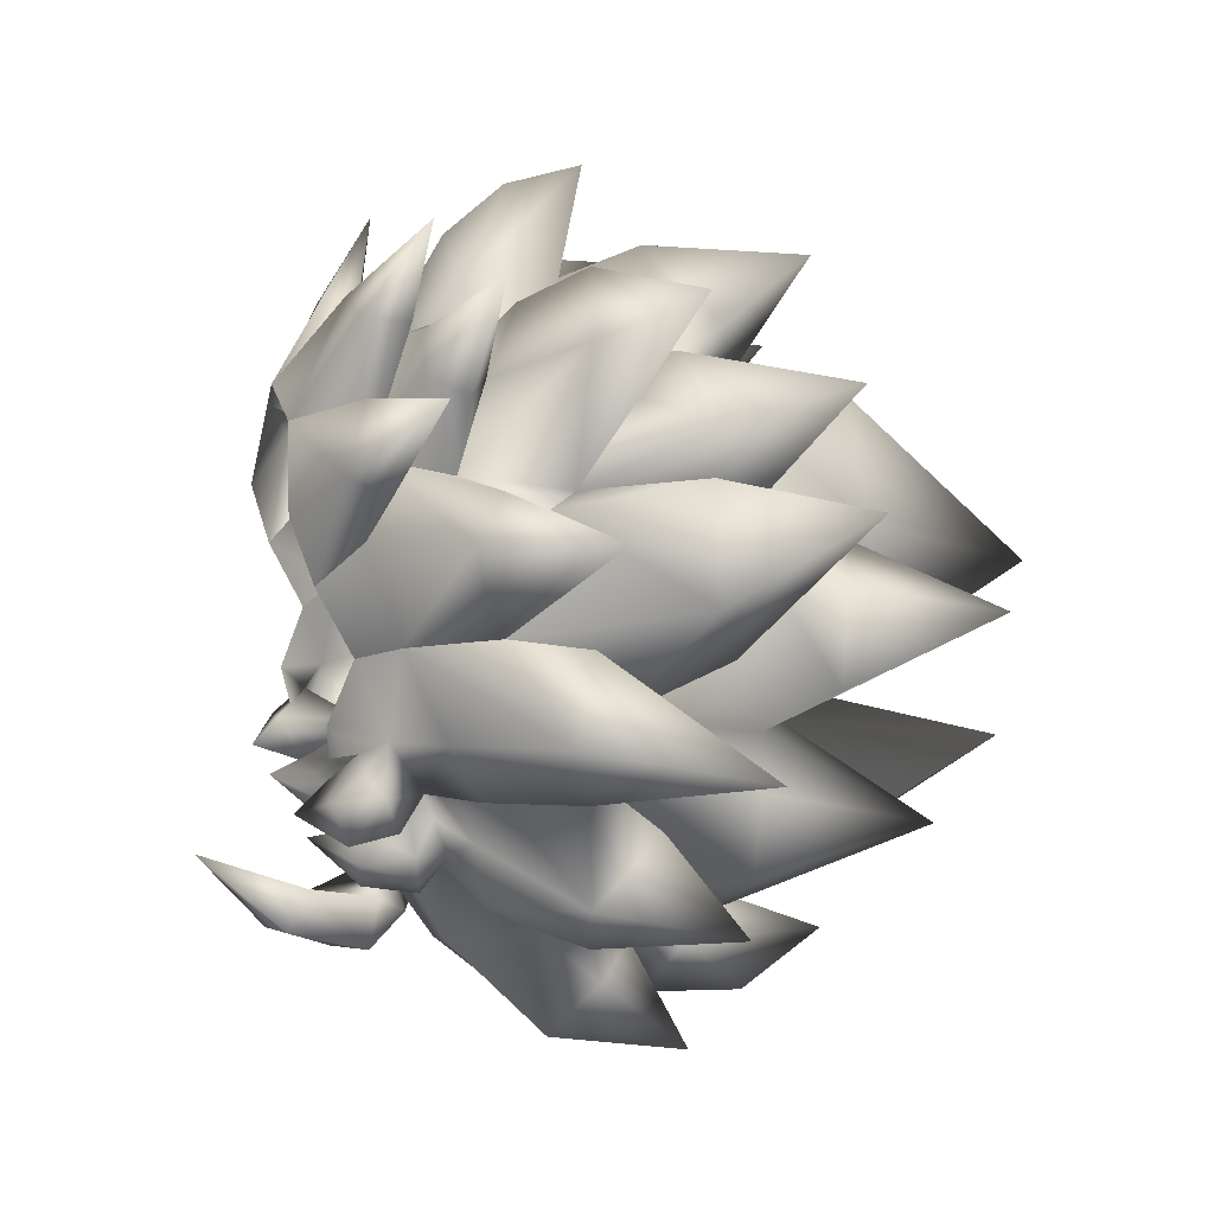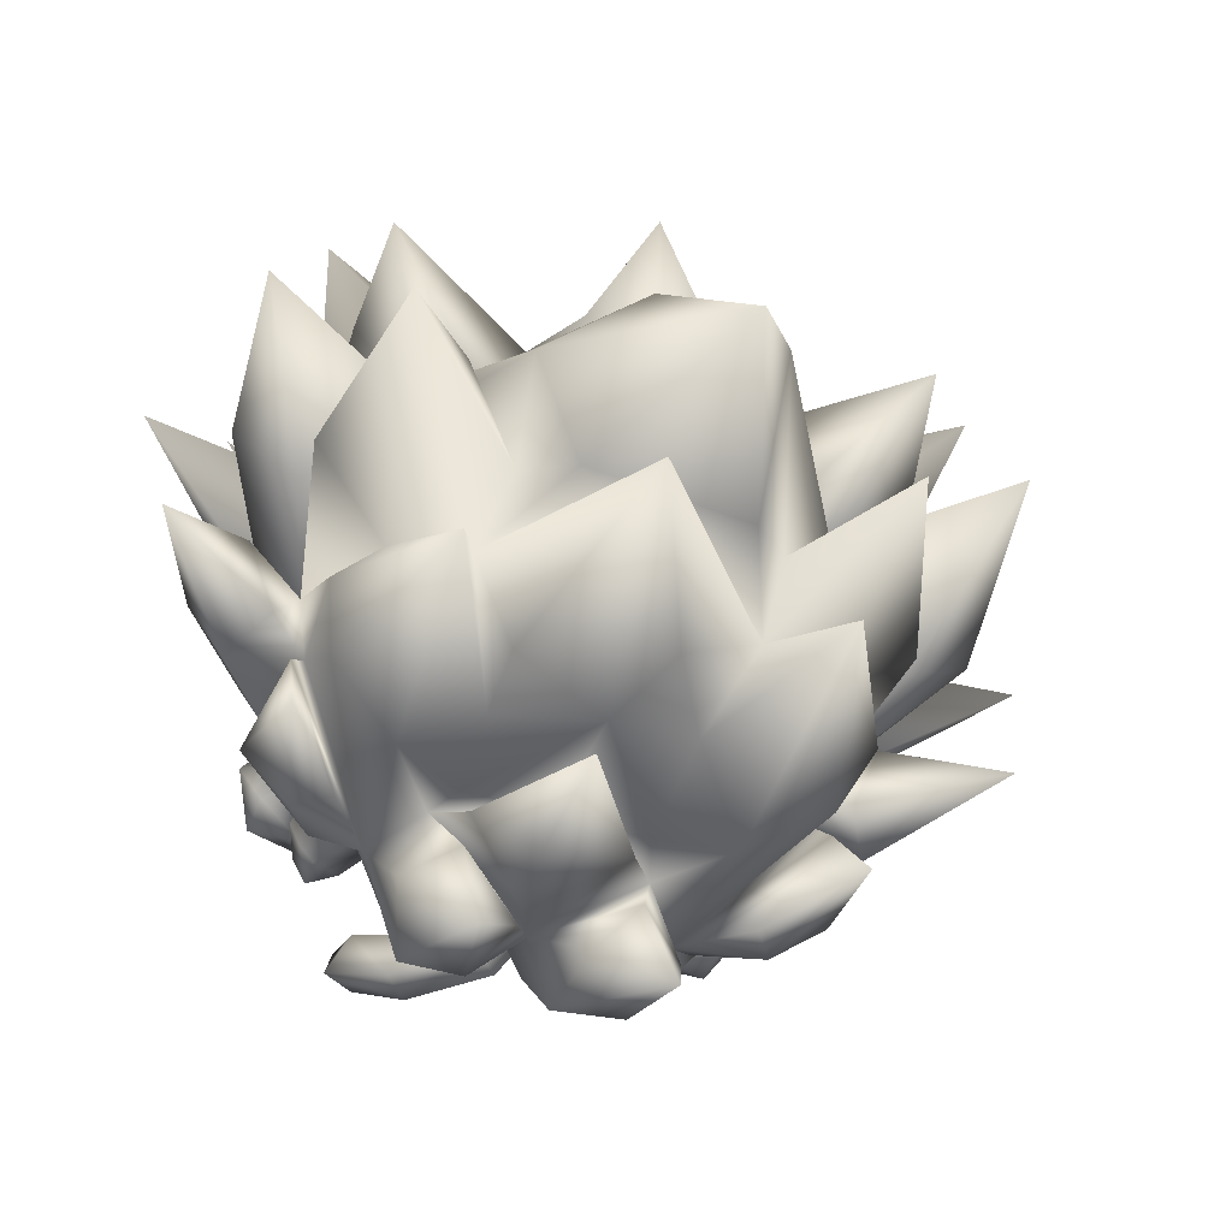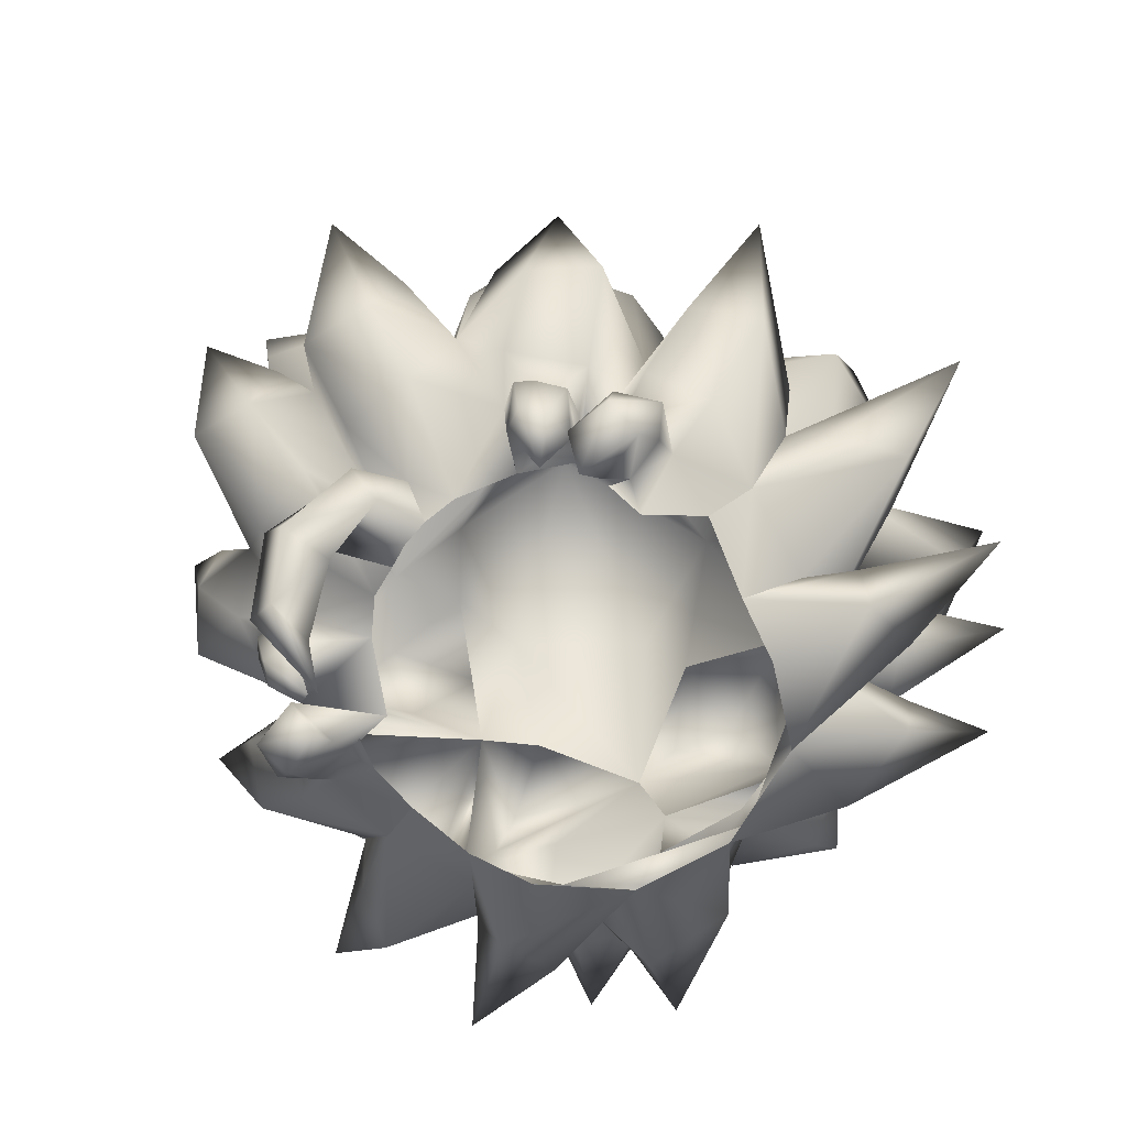
<metadata>
{"format":"obj","ext":"obj","renderer":"f3d","projection":"perspective","resolution":1024,"background":"white","views":[{"elev":14.5,"azim":-102.0,"up":"+Y"},{"elev":-37.7,"azim":-21.3,"up":"+Y"},{"elev":-67.8,"azim":39.3,"up":"+Z"}]}
</metadata>
<code>
o DrawCall_0041
v -0.07683 0.1821 0.01862
v -0.1334 0.2751 0.07225
v -0.1428 0.1619 0.07606
v 0.01756 0.196 0.01492
v 0.02376 0.2215 0.08049
v -0.1636 0.3561 0.1285
v -0.1498 0.2723 0.1121
v -0.04386 0.2782 0.07209
v -0.03675 0.2637 0.09767
v 0.1133 0.161 0.01993
v 0.1914 0.2357 0.07415
v 0.2017 0.2297 0.1141
v 0.2362 0.3077 0.1308
v 0.1057 0.2601 0.07296
v 0.09183 0.2481 0.09842
v 0.0207 0.2771 0.2591
v -0.03957 0.2875 0.1709
v 0.03546 0.3586 0.2195
v 0.02158 0.2175 0.1076
v 0.03204 0.3735 0.2869
v 0.1237 0.2052 0.1649
v 0.09811 0.2715 0.1745
v 0.03491 0.3168 0.1662
v 0.02609 0.2585 0.1283
v -0.0742 0.2325 0.2324
v -0.07999 0.2289 0.1596
v -0.2871 0.3116 0.3234
v -0.2598 0.1533 0.2232
v -0.1719 0.2277 0.1673
v -0.1708 0.3152 0.2528
v -0.107 0.2788 0.2046
v -0.2624 0.2708 0.2347
v 0.3164 0.2476 0.3794
v 0.2166 0.2701 0.2629
v 0.1054 0.2116 0.2371
v 0.2651 0.0922 0.2369
v 0.2043 0.1658 0.2977
v 0.1545 0.2484 0.2114
v 0.2105 0.1832 0.1773
v 0.2057 0.1061 0.142
v 0.2966 0.2058 0.2494
v -0.05897 -0.251 0.1129
v -0.03968 -0.2087 0.1011
v -0.00967 -0.1874 0.07088
v -0.02655 -0.2301 0.0634
v -0.03504 -0.1837 0.06573
v -0.1014 -0.2275 0.08245
v -0.1424 -0.2011 0.01756
v -0.08076 -0.2243 0.02536
v -0.1299 -0.2367 -0.0173
v -0.1263 -0.1928 -0.02446
v -0.09745 -0.2697 0.04018
v -0.0323 -0.2592 0.0921
v -0.004659 -0.2183 0.09777
v -0.1333 -0.1668 -0.07431
v -0.1596 -0.2324 -0.001957
v -0.08682 -0.2474 0.1066
v -0.1222 -0.2669 0.07021
v -0.06719 -0.2167 0.09313
v -0.05832 -0.1736 0.06998
v -0.1669 0.1538 0.3815
v -0.1032 0.2334 0.3401
v -0.2034 0.1068 0.3673
v -0.2648 0.2302 0.4552
v -0.2646 0.2036 0.3446
v -0.1931 0.212 0.2873
v 0.146 0.1174 0.3897
v 0.2223 0.1785 0.5005
v 0.1714 0.06323 0.3771
v 0.1134 0.2082 0.3458
v 0.2603 0.1425 0.3583
v -0.2419 0.1348 0.2052
v -0.4177 0.1458 0.2314
v -0.2833 0.0431 0.1613
v -0.3333 0.132 0.1315
v -0.1911 0.1542 0.1397
v -0.2823 0.1605 0.1613
v -0.199 0.106 0.06513
v -0.3123 0.07339 0.1442
v -0.238 0.0278 0.08757
v -0.1898 0.007988 0.05491
v -0.1698 0.06425 0.02654
v 0.4139 0.04908 0.2531
v 0.293 0.09085 0.1647
v 0.2417 0.07622 0.2081
v 0.2999 -0.000769 0.1478
v 0.2615 -0.02288 0.1644
v 0.1687 0.1242 0.07788
v 0.3378 0.0507 0.1354
v 0.2088 0.05658 0.0675
v 0.1847 -0.04355 0.05436
v 0.1669 0.02303 0.02283
v 0.2222 -0.02795 0.09025
v 0.2384 0.1421 0.09242
v 0.2488 0.08871 0.0848
v 0.3553 0.1595 0.1197
v 0.1687 0.1242 0.07788
v 0.2418 0.1077 0.05065
v 0.2088 0.05658 0.0675
v 0.1669 0.02303 0.02283
v 0.2442 0.1675 0.06997
v 0.1133 0.161 0.01993
v 0.1539 0.08077 0.007296
v -0.199 0.106 0.06513
v -0.3182 0.2411 0.1158
v -0.2028 0.2216 0.06737
v -0.1428 0.1619 0.07606
v -0.2069 0.196 0.08983
v -0.1698 0.06425 0.02654
v -0.2308 0.1468 0.08201
v -0.07683 0.1821 0.01862
v -0.1402 0.1168 0.01054
v -0.2147 0.163 0.04799
v -0.2695 -0.03019 0.2508
v -0.3566 0.07651 0.3161
v -0.3024 0.02072 0.3414
v -0.2419 0.1348 0.2052
v -0.2833 0.0431 0.1613
v -0.3658 0.1485 0.4433
v -0.2034 0.1068 0.3673
v -0.2598 0.1533 0.2232
v -0.3176 0.171 0.3199
v 0.3025 0.07766 0.5054
v 0.3207 -0.002298 0.3338
v 0.2174 -0.08917 0.2537
v 0.2489 -0.04341 0.3558
v 0.2615 -0.02288 0.1644
v 0.2417 0.07622 0.2081
v 0.3074 0.09828 0.3363
v 0.1714 0.06323 0.3771
v 0.2651 0.0922 0.2369
v -0.005348 0.1888 0.4074
v -0.02759 0.2988 0.4747
v -0.06568 0.2473 0.3893
v 0.1054 0.2116 0.2371
v 0.07654 0.2252 0.3885
v 0.1134 0.2082 0.3458
v 0.0207 0.2771 0.2591
v -0.0742 0.2325 0.2324
v -0.1032 0.2334 0.3401
v 0.01717 0.3053 0.3361
v 0.2057 0.1061 0.142
v 0.227 0.1847 0.1176
v 0.1844 0.2251 0.1254
v 0.1708 0.2379 0.1615
v 0.02376 0.2215 0.08049
v 0.2988 0.2597 0.1879
v 0.2427 0.1686 0.1616
v 0.2105 0.1832 0.1773
v 0.1237 0.2052 0.1649
v 0.0886 0.2314 0.1317
v -0.1911 0.1542 0.1397
v 0.02158 0.2175 0.1076
v -0.1161 0.2713 0.154
v -0.033 0.2455 0.1286
v -0.1357 0.2638 0.1235
v -0.1871 0.2349 0.1152
v -0.1719 0.2277 0.1673
v -0.2388 0.3222 0.1739
v -0.2039 0.2205 0.1499
v -0.07999 0.2289 0.1596
v -0.2574 -0.07926 0.2327
v -0.2043 -0.2246 0.3416
v -0.1398 -0.1991 0.371
v 0.172 -0.1881 0.145
v 0.1306 -0.1981 0.1221
v 0.1218 -0.2422 0.1575
v 0.1998 -0.1829 0.2919
v 0.1382 -0.2784 0.2694
v 0.2241 -0.2311 0.2233
v 0.1452 -0.1684 0.111
v 0.1981 -0.2622 0.3665
v 0.1725 -0.1455 0.1621
v 0.08671 -0.2671 0.1999
v 0.1678 -0.2733 0.2219
v -0.2673 -0.08595 0.06765
v -0.2493 -0.1299 0.03982
v -0.2488 -0.1217 0.08117
v -0.2037 -0.1378 0.05255
v -0.1916 -0.09419 0.02827
v -0.1899 -0.1191 0.002812
v -0.2413 -0.09465 0.0276
v -0.2408 -0.07144 0.05341
v 0.1884 -0.1836 0.03482
v 0.2167 -0.1456 0.0622
v 0.1962 -0.1251 0.04863
v 0.1413 -0.1798 0.04873
v 0.1362 -0.1586 -0.000708
v 0.1879 -0.1755 0.07621
v 0.1435 -0.1349 0.02472
v 0.1549 -0.1128 0.05131
v 0.1914 -0.1477 0.02279
v -0.217 -0.1551 0.5365
v -0.27 -0.1722 0.3664
v -0.2771 -0.09847 0.3728
v 0.08932 -0.2588 0.3493
v 0.1619 -0.2224 0.3777
v 0.1942 -0.134 0.2353
v 0.08322 -0.09911 0.418
v 0.08626 -0.2007 0.596
v 0.2006 -0.1536 0.3854
v 0.1546 -0.03348 0.5935
v 0.1714 0.06323 0.3771
v 0.2428 -0.04845 0.3868
v 0.1624 -0.1068 0.3911
v 0.188 0.03786 0.451
v -0.296 -0.2173 0.3586
v -0.2402 -0.1382 0.1426
v -0.2077 -0.1252 0.1148
v -0.2829 -0.1244 0.2891
v -0.2323 -0.2335 0.2672
v -0.1861 -0.2341 0.1983
v -0.2608 -0.2273 0.2328
v -0.2234 -0.2004 0.1555
v -0.3043 -0.179 0.2253
v -0.1606 -0.06305 0.08917
v -0.2347 -0.0606 0.3808
v -0.3116 -0.006518 0.4264
v -0.1448 -0.000318 0.4414
v -0.2783 0.04136 0.5759
v -0.2695 -0.03019 0.2508
v -0.2629 0.06606 0.4424
v -0.1961 0.08644 0.4653
v 0.09298 -0.0257 0.4469
v 0.03506 -0.06574 0.5221
v -0.04551 -0.07896 0.4499
v -0.1135 -0.04004 0.5118
v -0.02316 0.01819 0.6779
v 0.146 0.1174 0.3897
v 0.1134 0.2082 0.3458
v 0.07068 0.1355 0.5245
v -0.1669 0.1538 0.3815
v -0.2034 0.1068 0.3673
v -0.04544 0.1786 0.5047
v -0.005348 0.1888 0.4074
v -0.148 0.08875 0.4944
v -0.1032 0.2334 0.3401
v -0.08936 -0.122 0.6347
v -0.169 -0.06977 0.4114
v -0.06769 -0.2406 0.4539
v -0.1352 -0.2203 0.2923
v -0.0487 -0.2098 0.2777
v 0.03143 -0.2306 0.2962
v -0.02859 -0.2038 0.5096
v 0.02582 -0.2092 0.4154
v -0.1472 -0.1937 0.4541
v -0.07775 -0.3281 0.2796
v -0.1328 -0.3774 0.3466
v -0.03968 -0.2087 0.1011
v -0.09597 -0.3373 0.2046
v -0.07675 -0.2759 0.1317
v -0.1584 -0.3436 0.2165
v -0.1744 -0.2925 0.2609
v -0.1302 -0.2727 0.2941
v -0.1443 -0.2572 0.1341
v -0.1206 -0.1301 0.08568
v -0.3128 0.03827 0.2279
v -0.3248 -0.08362 0.2197
v -0.2629 -0.09565 0.1441
v -0.4151 -0.04832 0.3533
v -0.2973 -0.06762 0.2726
v -0.2309 -0.09658 0.1597
v -0.2833 0.0431 0.1613
v -0.238 0.0278 0.08757
v -0.1739 -0.0793 0.03449
v -0.1979 -0.0696 0.05521
v -0.1822 -0.04917 0.03224
v -0.1898 0.007988 0.05491
v -0.2325 -0.04932 0.07581
v -0.2288 -0.09651 0.1039
v -0.3558 -0.0279 0.2037
v -0.2822 -0.04126 0.1162
v 0.1743 -0.1459 0.09947
v 0.2808 -0.03365 0.2314
v 0.3371 -0.1358 0.3729
v 0.2313 -0.1316 0.2756
v 0.2174 -0.08917 0.2537
v 0.3069 -0.1082 0.2076
v 0.2615 -0.02288 0.1644
v 0.1928 -0.1014 0.07112
v 0.1406 -0.124 0.03581
v 0.1468 -0.08945 0.02861
v 0.2222 -0.02795 0.09025
v 0.1847 -0.04355 0.05436
v 0.2597 -0.1544 0.2231
v 0.2425 -0.1048 0.1192
v 0.2055 -0.1524 0.1468
v -0.08978 -0.1609 0.07751
v -0.05832 -0.1736 0.06998
v -0.06719 -0.2167 0.09313
v -0.04819 -0.2547 0.1642
v -0.05098 -0.3031 0.2272
v 0.03674 -0.3931 0.3423
v -0.02017 -0.3487 0.1971
v -0.02263 -0.2825 0.132
v 0.07044 -0.3221 0.2623
v 0.09685 -0.211 0.1221
v 0.04919 -0.3424 0.1956
v 0.02116 -0.1853 0.07895
v -0.01477 -0.3395 0.285
v 0.02336 -0.2975 0.3011
v -0.004659 -0.2183 0.09777
v 0.04749 -0.2804 0.1352
v -0.00967 -0.1874 0.07088
v 0.07497 -0.1671 0.08739
v 0.1386 -0.1718 0.05189
v 0.1118 -0.18 0.01175
v 0.1237 -0.2298 0.09852
v 0.1221 -0.2209 0.05136
v 0.1562 -0.1978 0.09252
v 0.1217 -0.1374 0.09916
v 0.1398 -0.203 0.04959
v 0.1398 -0.2181 0.09573
v 0.09836 -0.2081 0.06473
v -0.1732 -0.1456 0.01483
v -0.1736 -0.1779 0.1251
v -0.1712 -0.1754 0.06771
v -0.1988 -0.1306 0.05559
v -0.1971 -0.1821 0.05501
v -0.2158 -0.1744 0.09982
v -0.2089 -0.1604 0.05355
v -0.2026 -0.1573 0.1258
v -0.2255 -0.1509 0.09687
v -0.2037 -0.1896 0.1023
v 0.04864 -0.241 0.2502
v -0.1481 -0.2172 0.2491
v -0.00817 -0.2971 0.361
v -0.1015 -0.3379 0.4013
v -0.08736 -0.3388 0.3177
v -0.1412 -0.2725 0.3413
v -0.08602 -0.2915 0.477
v -0.07648 -0.25 0.3748
f 44 45 46
f 72 73 74
f 8 4 1
f 3 2 1
f 3 7 2
f 7 6 2
f 9 7 3
f 9 5 4
f 3 5 9
f 6 7 9
f 1 2 8
f 2 6 8
f 8 9 4
f 6 9 8
f 14 11 10
f 11 88 10
f 12 88 11
f 13 12 11
f 15 5 88
f 5 15 4
f 88 12 15
f 12 13 15
f 10 4 14
f 13 11 14
f 15 14 4
f 15 13 14
f 20 25 16
f 20 18 17
f 26 25 17
f 17 25 20
f 17 18 23
f 17 24 19
f 19 24 22
f 35 20 16
f 20 35 22
f 35 21 22
f 22 18 20
f 18 22 23
f 19 26 17
f 17 23 24
f 23 22 24
f 22 21 19
f 30 27 25
f 31 25 26
f 30 25 31
f 28 32 76
f 28 27 32
f 72 28 76
f 27 66 25
f 27 28 66
f 29 31 26
f 30 31 29
f 76 32 29
f 32 30 29
f 27 30 32
f 33 34 35
f 35 38 21
f 35 34 38
f 41 36 40
f 33 36 41
f 36 85 40
f 37 33 35
f 36 33 37
f 38 39 21
f 38 34 39
f 41 40 39
f 34 41 39
f 34 33 41
f 42 57 58
f 57 42 43
f 57 43 59
f 43 42 54
f 42 53 54
f 42 58 52
f 52 53 42
f 50 56 55
f 52 58 56
f 56 50 52
f 45 47 46
f 47 60 46
f 48 51 55
f 48 49 51
f 47 49 48
f 47 45 49
f 51 50 55
f 49 50 51
f 49 52 50
f 45 52 49
f 45 53 52
f 54 53 45
f 54 45 44
f 56 48 55
f 58 48 56
f 57 47 58
f 58 47 48
f 57 59 47
f 47 59 60
f 64 61 62
f 64 63 61
f 63 65 28
f 63 64 65
f 65 64 62
f 66 65 62
f 28 65 66
f 62 25 66
f 67 68 70
f 69 68 67
f 71 69 36
f 68 69 71
f 68 71 70
f 71 37 70
f 71 36 37
f 35 70 37
f 73 77 75
f 73 72 77
f 77 72 76
f 77 76 3
f 74 79 80
f 74 73 79
f 78 75 3
f 75 77 3
f 79 75 80
f 79 73 75
f 80 75 78
f 81 80 82
f 80 78 82
f 83 85 87
f 84 83 89
f 85 83 84
f 85 84 40
f 40 84 88
f 86 87 93
f 83 87 86
f 89 90 88
f 84 89 88
f 89 86 93
f 83 86 89
f 89 93 90
f 93 91 92
f 90 93 92
f 154 155 156
f 158 159 160
f 95 94 97
f 95 97 99
f 96 94 95
f 94 96 101
f 102 97 94
f 94 101 102
f 103 98 100
f 95 99 100
f 100 98 95
f 95 98 96
f 101 98 102
f 103 102 98
f 101 96 98
f 108 110 107
f 107 110 104
f 108 105 110
f 105 108 106
f 107 111 108
f 106 108 111
f 113 112 109
f 104 110 109
f 113 109 110
f 113 110 105
f 113 106 111
f 111 112 113
f 105 106 113
f 116 119 115
f 114 115 118
f 116 115 114
f 120 116 114
f 119 116 120
f 115 117 118
f 115 119 122
f 122 121 117
f 117 115 122
f 122 120 121
f 119 120 122
f 123 126 124
f 124 125 127
f 124 126 125
f 126 130 125
f 126 123 130
f 128 124 127
f 123 124 129
f 131 129 128
f 124 128 129
f 130 129 131
f 130 123 129
f 136 132 137
f 133 132 136
f 132 134 140
f 132 133 134
f 138 141 135
f 141 137 135
f 136 137 141
f 133 136 141
f 141 138 139
f 140 141 139
f 140 134 141
f 134 133 141
f 143 142 97
f 144 143 97
f 147 143 144
f 144 97 146
f 145 147 144
f 153 151 146
f 151 145 144
f 144 146 151
f 147 148 143
f 147 149 148
f 148 149 142
f 148 142 143
f 150 151 153
f 150 149 145
f 149 147 145
f 150 145 151
f 152 157 107
f 157 156 107
f 157 159 156
f 107 156 146
f 159 154 156
f 155 153 146
f 146 156 155
f 160 159 157
f 158 160 152
f 152 160 157
f 155 161 153
f 158 161 154
f 159 158 154
f 154 161 155
f 210 211 212
f 327 328 329
f 163 194 212
f 163 193 194
f 212 194 162
f 164 193 163
f 164 163 241
f 241 163 326
f 326 163 212
f 172 175 170
f 165 166 171
f 165 167 166
f 167 297 166
f 169 168 174
f 174 168 198
f 169 172 168
f 170 175 167
f 170 167 165
f 165 171 311
f 198 170 173
f 168 170 198
f 168 172 170
f 173 170 165
f 173 165 311
f 172 169 175
f 167 174 297
f 175 169 174
f 175 174 167
f 193 164 239
f 193 239 217
f 177 182 181
f 177 176 182
f 176 270 269
f 178 176 177
f 178 270 176
f 176 269 183
f 176 183 182
f 179 177 181
f 179 178 177
f 216 178 179
f 216 270 178
f 180 179 181
f 216 179 180
f 266 216 180
f 182 180 181
f 182 266 180
f 269 266 183
f 183 266 182
f 192 184 188
f 185 184 192
f 273 185 280
f 185 189 184
f 273 189 185
f 280 185 186
f 186 185 192
f 184 187 188
f 189 187 184
f 189 311 187
f 273 311 189
f 187 190 188
f 187 311 190
f 311 191 190
f 190 192 188
f 191 186 192
f 191 280 186
f 191 192 190
f 195 193 217
f 194 193 195
f 221 162 195
f 194 195 162
f 195 217 221
f 197 196 174
f 200 196 197
f 197 174 198
f 200 245 196
f 196 245 243
f 196 325 174
f 196 243 325
f 199 200 205
f 245 200 199
f 200 201 205
f 200 197 201
f 201 198 277
f 277 205 201
f 201 197 198
f 202 199 205
f 203 204 277
f 204 205 277
f 202 205 204
f 224 199 202
f 206 204 203
f 206 202 204
f 224 206 203
f 202 206 224
f 207 215 213
f 322 208 209
f 214 208 322
f 316 214 322
f 210 212 162
f 207 211 210
f 213 215 214
f 214 215 208
f 209 208 216
f 215 162 262
f 215 210 162
f 207 210 215
f 215 262 208
f 208 262 216
f 211 207 213
f 212 214 316
f 211 213 212
f 212 213 214
f 239 220 217
f 217 218 221
f 217 220 218
f 219 223 220
f 223 219 233
f 220 239 219
f 218 233 221
f 222 223 233
f 218 222 233
f 218 220 222
f 222 220 223
f 224 231 225
f 228 225 231
f 226 227 239
f 225 227 226
f 228 227 225
f 225 226 199
f 231 224 203
f 225 199 224
f 231 230 235
f 235 234 231
f 228 231 234
f 219 239 227
f 219 236 233
f 227 228 236
f 227 236 219
f 231 229 230
f 231 203 229
f 232 233 236
f 234 235 237
f 236 228 234
f 237 232 236
f 236 234 237
f 238 226 239
f 226 238 199
f 244 245 199
f 238 244 199
f 246 238 239
f 246 239 164
f 240 164 241
f 242 240 241
f 242 241 326
f 240 242 243
f 243 242 325
f 245 240 243
f 244 238 240
f 244 240 245
f 240 246 164
f 238 246 240
f 247 248 250
f 292 250 291
f 291 251 249
f 291 250 251
f 292 247 250
f 250 248 252
f 250 252 255
f 251 250 255
f 251 255 288
f 248 253 252
f 252 253 212
f 253 326 212
f 254 247 292
f 255 316 288
f 255 212 316
f 252 212 255
f 316 256 288
f 248 254 253
f 248 247 254
f 292 326 254
f 253 254 326
f 272 264 269
f 216 262 270
f 257 221 263
f 261 221 257
f 260 261 257
f 264 272 271
f 260 257 271
f 262 258 259
f 261 260 258
f 162 258 262
f 162 261 258
f 221 261 162
f 262 259 270
f 271 257 263
f 271 263 264
f 269 268 267
f 265 266 267
f 266 269 267
f 269 264 268
f 270 272 269
f 258 260 271
f 259 272 270
f 258 271 272
f 259 258 272
f 283 286 280
f 173 311 273
f 277 274 279
f 277 276 274
f 276 275 274
f 283 279 278
f 274 275 278
f 285 173 287
f 275 276 285
f 285 198 173
f 276 198 285
f 276 277 198
f 287 173 273
f 274 278 279
f 278 286 283
f 284 280 282
f 191 281 282
f 280 191 282
f 283 280 284
f 286 273 280
f 275 285 278
f 286 287 273
f 278 285 286
f 285 287 286
f 290 288 289
f 290 251 288
f 249 251 290
f 293 300 294
f 294 300 292
f 295 291 249
f 294 291 295
f 292 291 294
f 301 325 292
f 293 294 298
f 298 294 303
f 294 295 303
f 296 293 298
f 296 298 174
f 325 296 174
f 297 303 299
f 174 303 297
f 174 298 303
f 305 297 299
f 301 293 296
f 300 293 301
f 301 296 325
f 292 300 301
f 302 299 303
f 299 302 304
f 303 295 302
f 295 249 302
f 314 305 306
f 305 311 306
f 314 306 307
f 313 309 312
f 313 308 309
f 310 313 312
f 312 309 307
f 166 313 310
f 171 166 310
f 171 310 311
f 311 310 306
f 306 312 307
f 310 312 306
f 166 297 308
f 166 308 313
f 309 314 307
f 308 314 309
f 297 305 314
f 314 308 297
f 317 319 315
f 317 324 319
f 316 324 317
f 256 317 318
f 216 256 318
f 318 317 315
f 319 320 321
f 324 320 319
f 320 323 321
f 319 321 315
f 322 209 323
f 320 322 323
f 323 209 216
f 323 216 318
f 321 318 315
f 321 323 318
f 317 256 316
f 316 322 324
f 324 322 320
f 331 328 327
f 327 329 292
f 326 292 329
f 328 331 330
f 325 327 292
f 328 330 329
f 329 330 326
f 332 331 327
f 331 332 330
f 242 327 325
f 330 242 326
f 332 327 242
f 330 332 242

</code>
